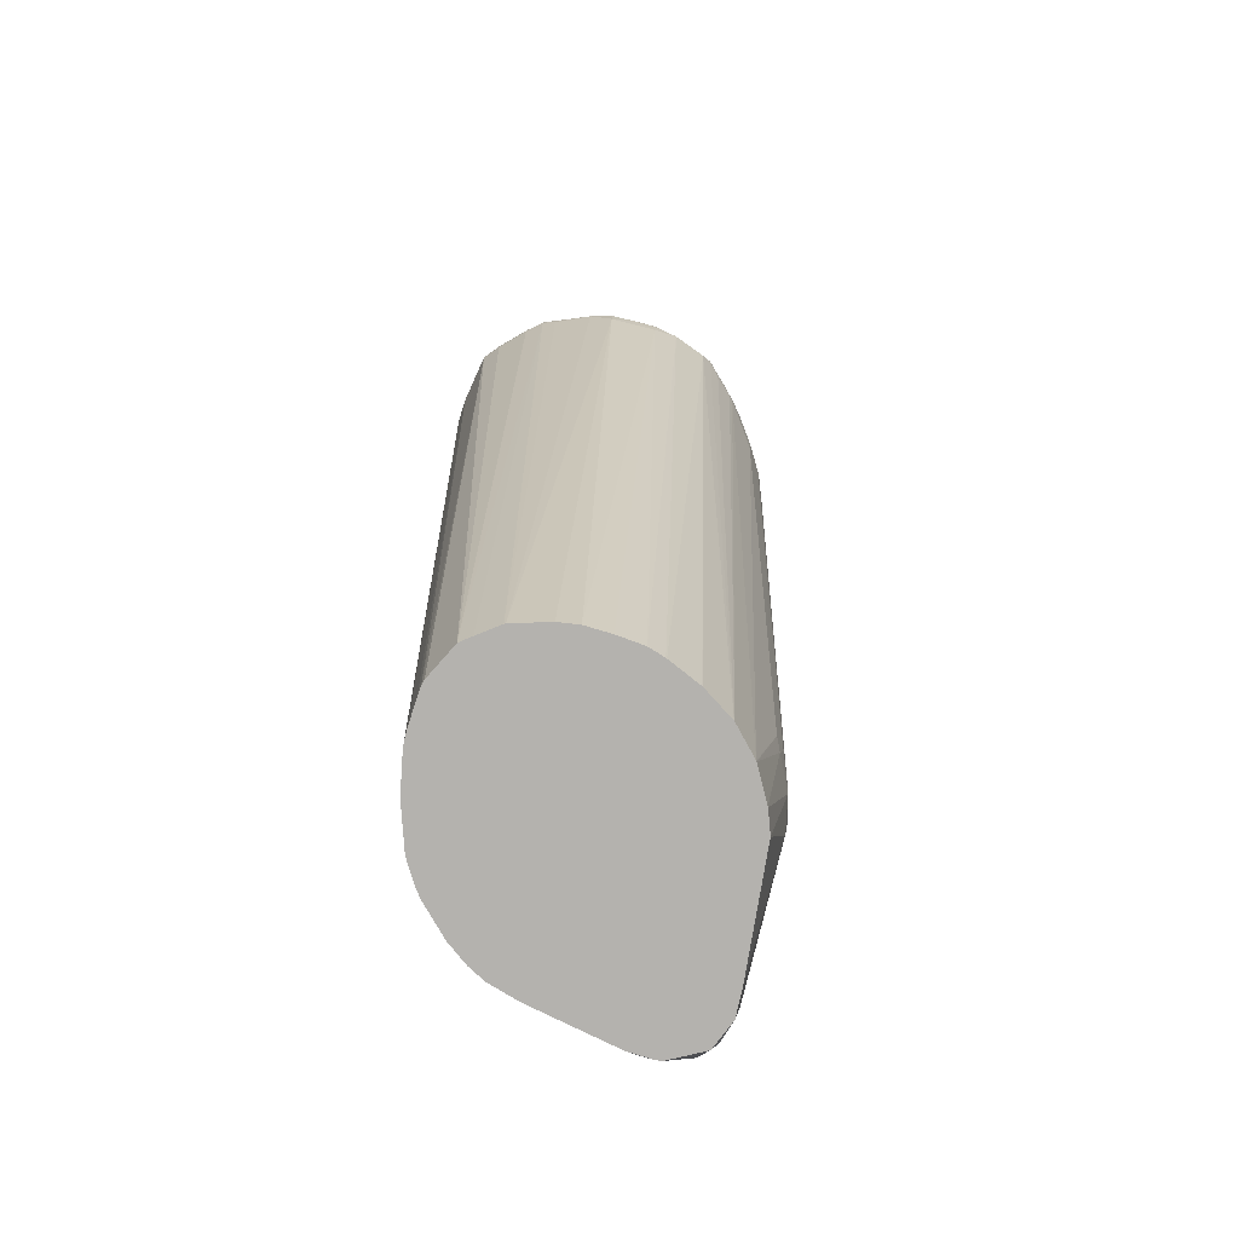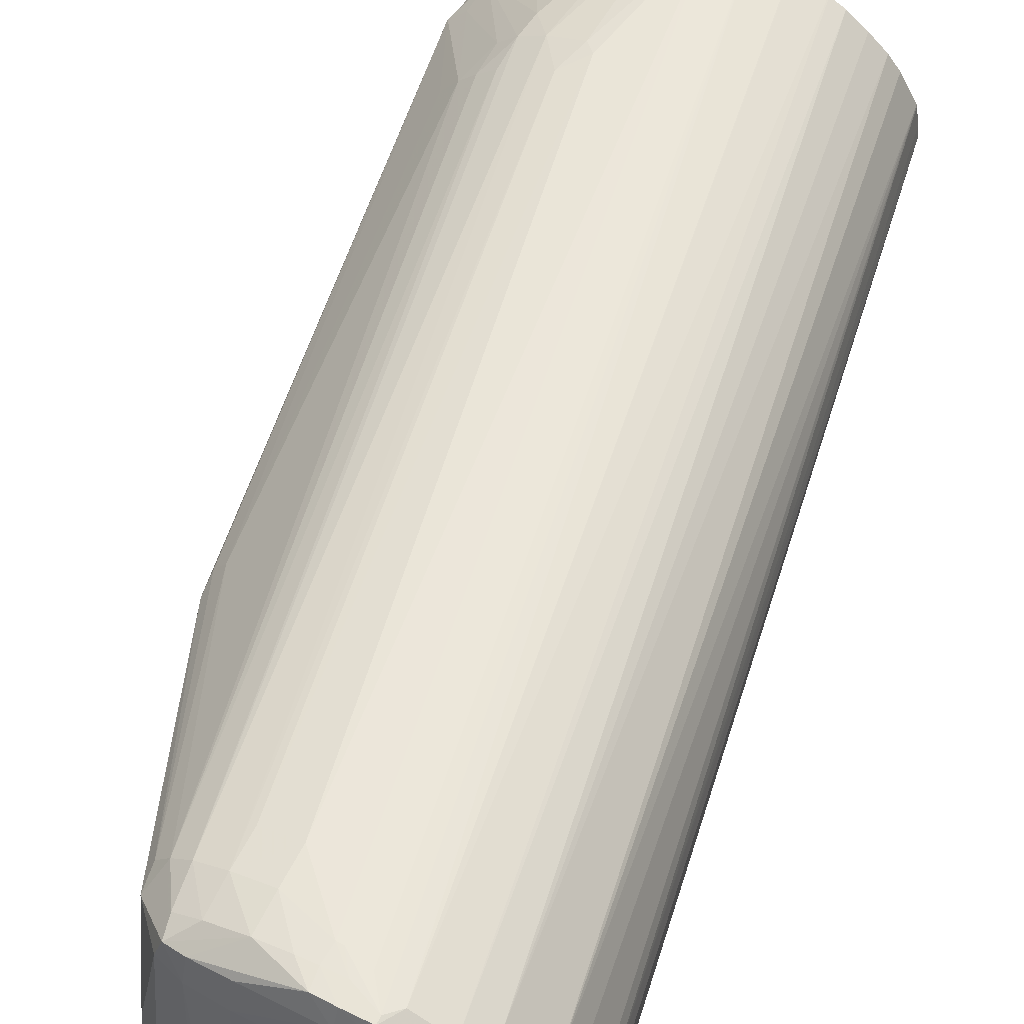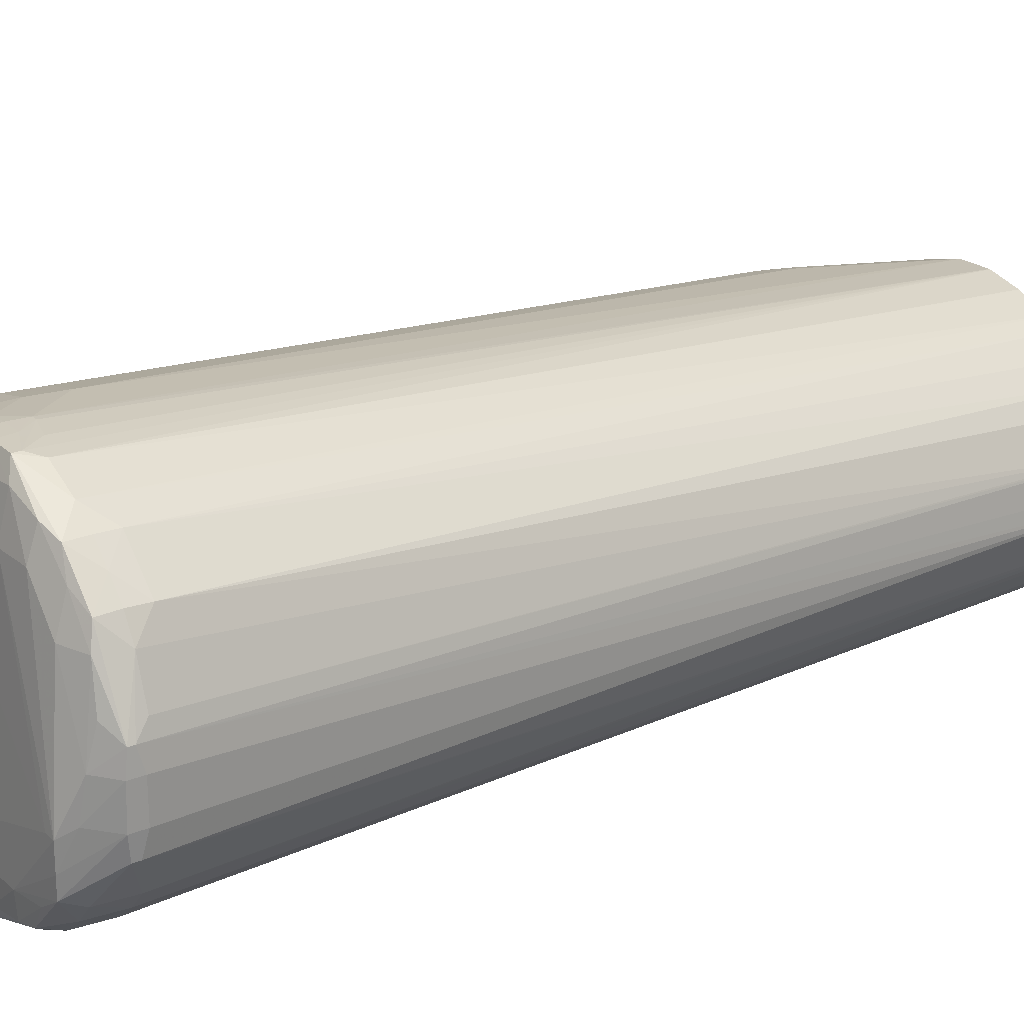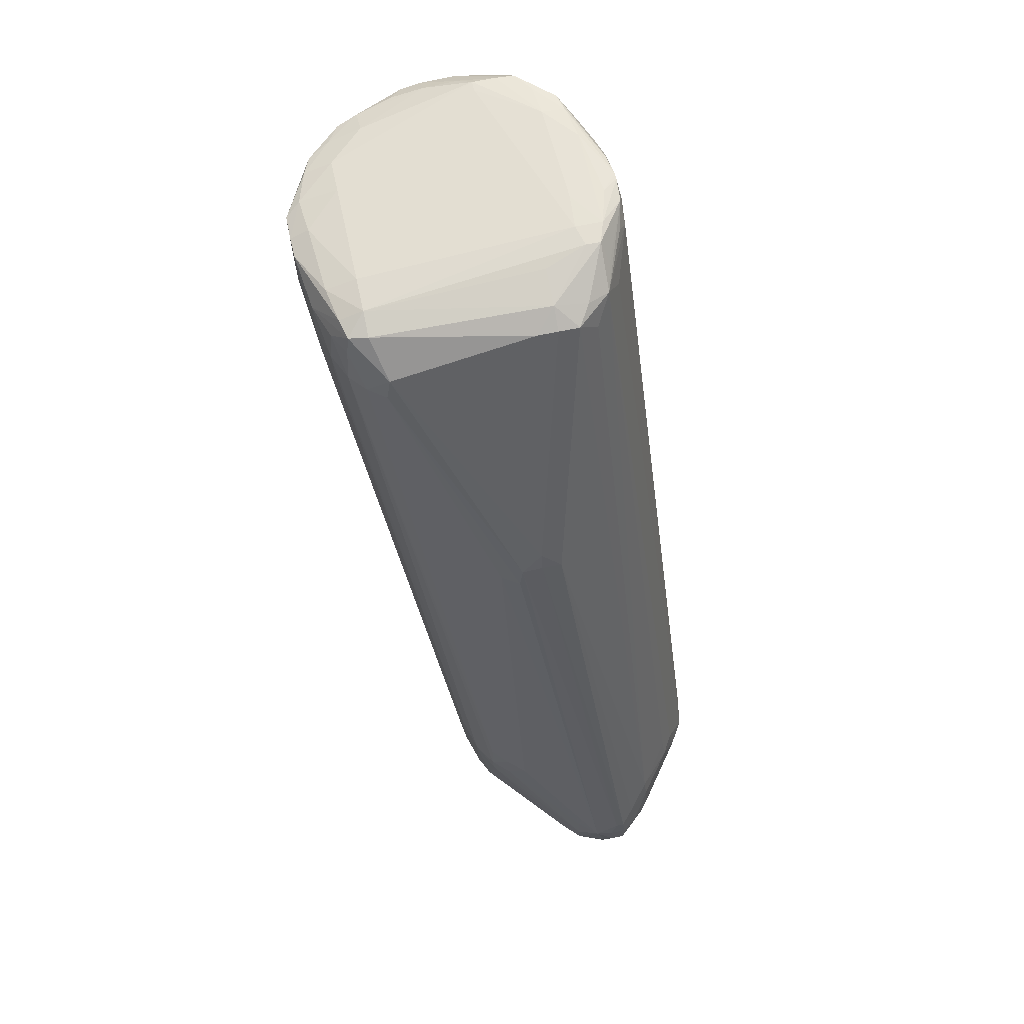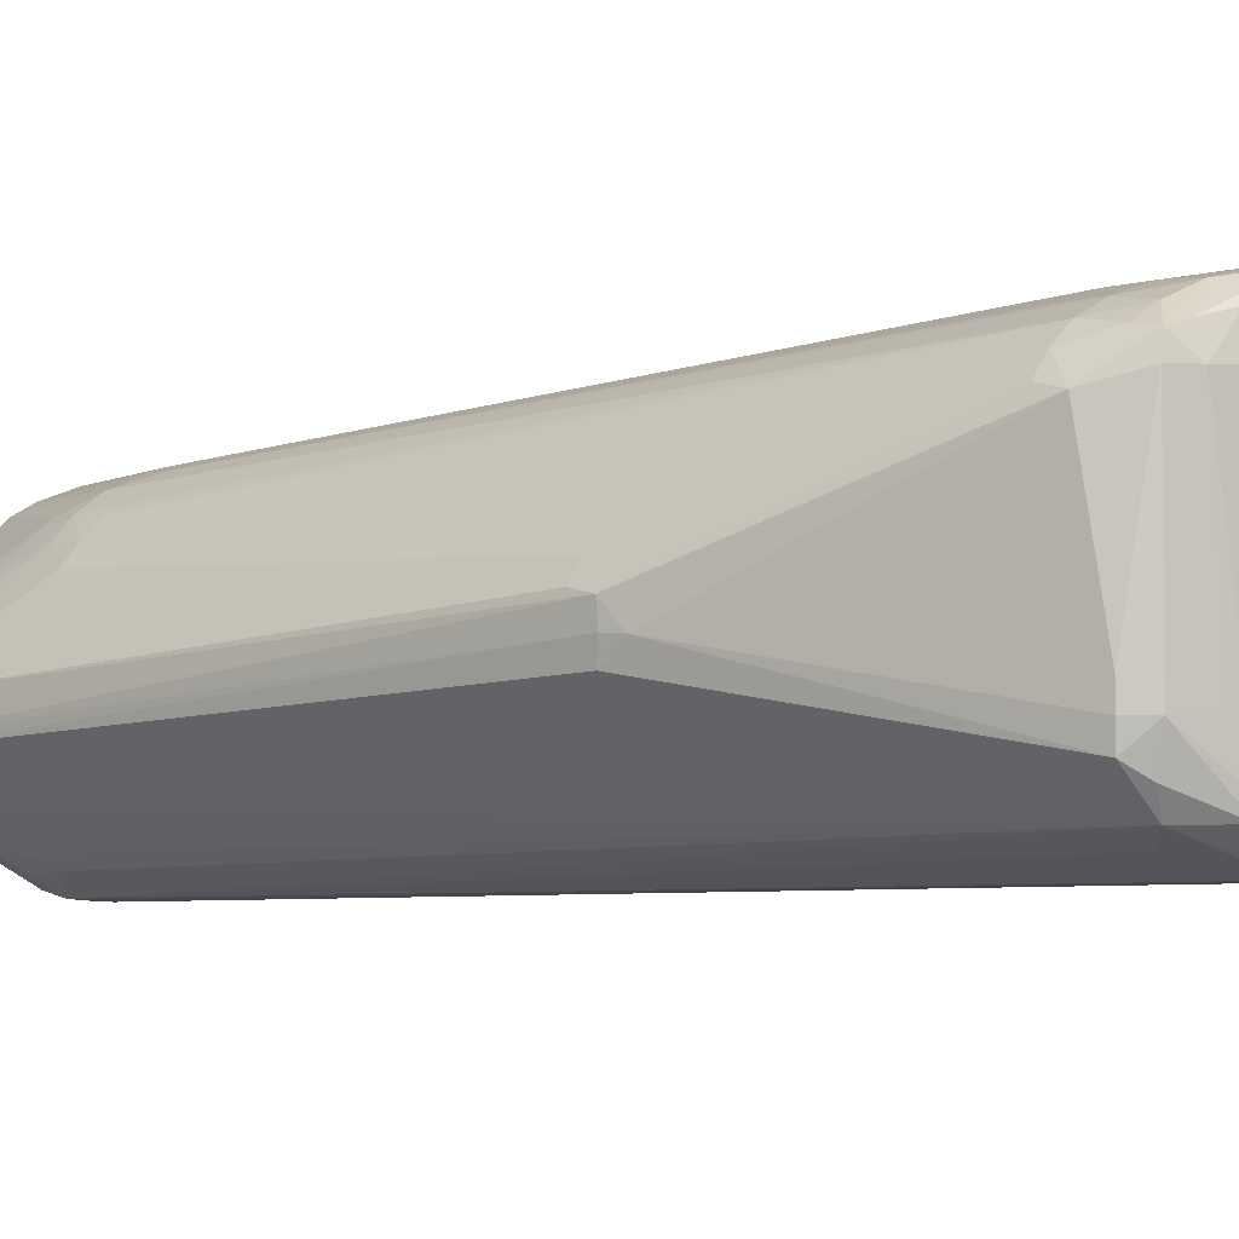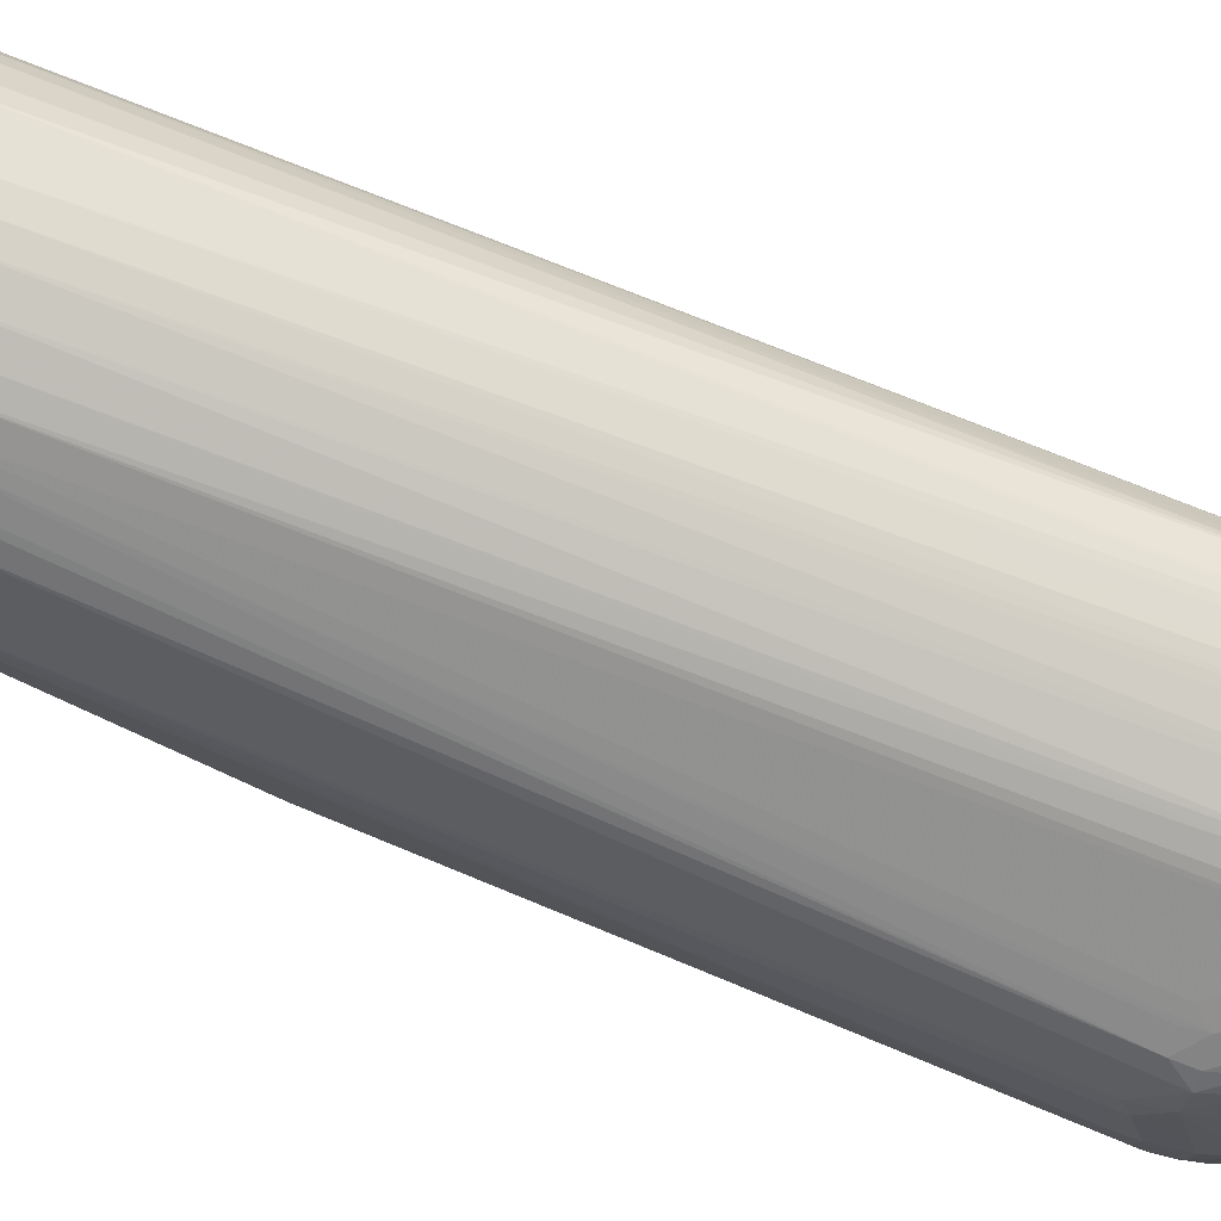
<metadata>
{"format":"obj","ext":"obj","renderer":"f3d","projection":"perspective","resolution":1024,"background":"white","views":[{"elev":-79.7,"azim":-59.1,"up":"+Y"},{"elev":61.1,"azim":-153.7,"up":"+Z"},{"elev":23.8,"azim":-124.1,"up":"+Z"},{"elev":62.0,"azim":77.8,"up":"+Y"},{"elev":2.3,"azim":139.9,"up":"+Z"},{"elev":-62.6,"azim":-101.2,"up":"+Z"}]}
</metadata>
<code>
v 0.01982 0.03855 0.02339
v 0.01984 0.03855 0.02439
v 0.01982 0.03897 0.02339
v 0.01987 0.03871 0.0228
v 0.02388 0.01242 0.0214
v 0.01988 0.0387 0.02497
v 0.01984 0.03894 0.02439
v 0.01987 0.0389 0.0228
v 0.02048 0.03953 0.02339
v 0.02086 0.03983 0.0224
v 0.02088 0.03982 0.02187
v 0.02069 0.03832 0.02163
v 0.02427 0.01242 0.02026
v 0.0242 0.01242 0.02039
v 0.02393 0.01242 0.02177
v 0.02005 0.03835 0.02533
v 0.02047 0.03832 0.02638
v 0.01988 0.03886 0.02497
v 0.02404 0.01242 0.02246
v 0.02041 0.03938 0.02439
v 0.02073 0.03932 0.02167
v 0.02086 0.03983 0.02306
v 0.0224 0.03994 0.0214
v 0.02147 0.03986 0.02148
v 0.02185 0.03984 0.02087
v 0.02116 0.03932 0.02117
v 0.02112 0.03832 0.02113
v 0.02495 0.01242 0.01948
v 0.02444 0.01242 0.02005
v 0.02405 0.01242 0.0225
v 0.02086 0.03772 0.02693
v 0.02082 0.03832 0.02698
v 0.02084 0.03888 0.02695
v 0.02067 0.03903 0.02638
v 0.02036 0.03914 0.02533
v 0.0214 0.03932 0.02638
v 0.02116 0.03983 0.02306
v 0.0224 0.03928 0.02737
v 0.02339 0.03933 0.02737
v 0.02538 0.03992 0.0213
v 0.02638 0.03991 0.02061
v 0.02339 0.03992 0.02059
v 0.0224 0.03989 0.02075
v 0.02415 0.03974 0.01999
v 0.0233 0.03937 0.02006
v 0.0224 0.03932 0.02037
v 0.02166 0.03932 0.02074
v 0.02162 0.03832 0.0207
v 0.02521 0.01242 0.01923
v 0.02455 0.01242 0.02341
v 0.02185 0.03774 0.02791
v 0.0213 0.03832 0.02747
v 0.0249 0.01242 0.02386
v 0.02181 0.03889 0.02794
v 0.02145 0.03901 0.02732
v 0.02638 0.03991 0.02138
v 0.02638 0.03929 0.02737
v 0.0224 0.03902 0.02816
v 0.02335 0.03906 0.02846
v 0.02439 0.0391 0.02837
v 0.02698 0.03986 0.02081
v 0.02566 0.03975 0.01994
v 0.025 0.03982 0.0199
v 0.02535 0.0399 0.02033
v 0.02481 0.03982 0.0199
v 0.02358 0.03908 0.01984
v 0.0224 0.03832 0.02026
v 0.02609 0.01242 0.01861
v 0.02544 0.01242 0.01906
v 0.0224 0.03832 0.02837
v 0.02179 0.03832 0.02795
v 0.02542 0.01242 0.02435
v 0.02601 0.01242 0.02481
v 0.02366 0.03885 0.02888
v 0.02698 0.03986 0.02122
v 0.02737 0.03921 0.02737
v 0.02638 0.03904 0.02824
v 0.02439 0.03885 0.02889
v 0.02497 0.03883 0.02887
v 0.02837 0.03933 0.0224
v 0.02836 0.03916 0.02144
v 0.02803 0.03898 0.0208
v 0.02734 0.03932 0.02062
v 0.02636 0.03937 0.02011
v 0.02601 0.03908 0.01987
v 0.02535 0.03937 0.01982
v 0.02444 0.03937 0.0198
v 0.02312 0.03832 0.01996
v 0.02439 0.03832 0.01973
v 0.02829 0.01242 0.01777
v 0.02801 0.01242 0.01781
v 0.02743 0.01242 0.01795
v 0.02725 0.01242 0.01801
v 0.02631 0.01242 0.01849
v 0.02335 0.03832 0.02879
v 0.02642 0.01242 0.02502
v 0.02366 0.03865 0.02888
v 0.02737 0.03965 0.0224
v 0.02737 0.03896 0.02805
v 0.02792 0.03886 0.02791
v 0.02808 0.03897 0.02737
v 0.02445 0.03832 0.02888
v 0.02502 0.03832 0.02887
v 0.02552 0.03832 0.02882
v 0.02638 0.03832 0.02866
v 0.02893 0.03892 0.0224
v 0.02891 0.03889 0.02179
v 0.0289 0.03887 0.02296
v 0.02737 0.03832 0.02033
v 0.02861 0.03832 0.02121
v 0.03389 0.01604 0.01986
v 0.03278 0.01672 0.01897
v 0.03288 0.01605 0.01888
v 0.03241 0.0164 0.01859
v 0.03163 0.01543 0.01795
v 0.031 0.01605 0.0179
v 0.02538 0.03832 0.01972
v 0.03036 0.01602 0.0179
v 0.03036 0.01543 0.01786
v 0.02986 0.01593 0.01792
v 0.02936 0.01242 0.01776
v 0.02645 0.01242 0.02503
v 0.02735 0.01242 0.02537
v 0.02737 0.01242 0.02538
v 0.02834 0.01242 0.02557
v 0.02415 0.03798 0.02885
v 0.02482 0.0378 0.02887
v 0.02737 0.03832 0.02832
v 0.02803 0.03832 0.02798
v 0.02864 0.03733 0.02763
v 0.02895 0.03799 0.02701
v 0.02498 0.0378 0.02887
v 0.02638 0.03733 0.02866
v 0.02737 0.03733 0.0284
v 0.03177 0.03159 0.02339
v 0.0319 0.03102 0.02281
v 0.03153 0.03136 0.02245
v 0.03451 0.01539 0.02047
v 0.03398 0.01543 0.0198
v 0.03404 0.01443 0.01978
v 0.03235 0.01543 0.01841
v 0.03154 0.01443 0.01802
v 0.03104 0.01443 0.01788
v 0.03113 0.01543 0.01788
v 0.03008 0.01242 0.01786
v 0.02837 0.01242 0.02558
v 0.02814 0.03733 0.02805
v 0.03162 0.03036 0.02456
v 0.02902 0.03733 0.02713
v 0.03205 0.01742 0.02504
v 0.03255 0.01742 0.02458
v 0.03299 0.01742 0.02408
v 0.0319 0.031 0.02398
v 0.02638 0.03633 0.0286
v 0.02934 0.01242 0.02554
v 0.02737 0.03633 0.02834
v 0.03067 0.01742 0.02583
v 0.03135 0.01643 0.02548
v 0.03192 0.03109 0.02339
v 0.03486 0.01503 0.02084
v 0.03453 0.01443 0.02029
v 0.03395 0.01344 0.01984
v 0.0324 0.0145 0.01859
v 0.03386 0.01287 0.01989
v 0.03135 0.01242 0.01841
v 0.03058 0.01242 0.01801
v 0.03204 0.01643 0.02504
v 0.03195 0.03036 0.02407
v 0.03346 0.01742 0.02339
v 0.03481 0.01443 0.02176
v 0.03254 0.01643 0.02453
v 0.03432 0.01443 0.02233
v 0.03486 0.01503 0.02108
v 0.0301 0.01672 0.02593
v 0.02936 0.01242 0.02553
v 0.0304 0.01641 0.02581
v 0.03036 0.01242 0.02524
v 0.03093 0.01242 0.02496
v 0.03095 0.01242 0.02495
v 0.03196 0.01563 0.02498
v 0.03489 0.01443 0.02079
v 0.03488 0.01378 0.02081
v 0.03449 0.01344 0.02045
v 0.03412 0.0125 0.02036
v 0.03401 0.01242 0.02025
v 0.03348 0.01242 0.01978
v 0.03198 0.01242 0.01882
v 0.03426 0.01344 0.0223
v 0.03411 0.01242 0.02221
v 0.03474 0.01344 0.02148
v 0.03488 0.01378 0.0212
v 0.03489 0.01443 0.02126
v 0.03033 0.01242 0.02524
v 0.03357 0.01242 0.02272
v 0.03358 0.01242 0.02271
v 0.03443 0.01242 0.0214
v 0.03411 0.01242 0.02038
v 0.03409 0.01242 0.02222
v 0.03443 0.01242 0.02142
v 0.03444 0.01244 0.0214
f 1 2 7
f 108 131 135
f 107 111 110
f 107 137 111
f 107 136 137
f 107 135 136
f 106 108 135
f 106 135 107
f 105 134 128
f 105 133 134
f 111 138 139
f 104 133 105
f 103 132 104
f 102 132 103
f 102 127 132
f 101 131 108
f 100 131 101
f 100 130 131
f 100 129 130
f 100 128 129
f 100 105 128
f 104 132 133
f 111 139 113
f 111 113 112
f 111 137 136
f 130 148 149
f 129 147 130
f 128 147 129
f 128 134 147
f 127 146 132
f 126 146 127
f 125 146 126
f 121 143 145
f 121 144 143
f 119 144 121
f 116 119 118
f 116 144 119
f 115 144 116
f 115 143 144
f 115 142 143
f 115 141 142
f 114 141 115
f 113 141 114
f 113 140 141
f 113 139 140
f 111 136 138
f 99 105 100
f 97 127 102
f 97 126 127
f 97 125 126
f 82 107 110
f 82 85 84
f 82 109 85
f 81 107 82
f 80 108 106
f 80 101 108
f 80 107 81
f 80 106 107
f 79 105 99
f 79 104 105
f 79 103 104
f 78 103 79
f 78 102 103
f 78 97 102
f 77 79 99
f 76 101 80
f 76 100 101
f 76 99 100
f 76 77 99
f 76 80 98
f 75 98 80
f 82 110 111
f 130 149 131
f 82 111 112
f 82 113 114
f 95 125 97
f 95 124 125
f 95 123 124
f 95 122 123
f 95 96 122
f 90 119 121
f 90 120 119
f 89 120 90
f 89 119 120
f 88 92 93
f 87 119 89
f 87 118 119
f 87 116 118
f 87 117 116
f 86 117 87
f 86 116 117
f 85 116 86
f 85 115 116
f 85 109 115
f 82 115 109
f 82 114 115
f 82 112 113
f 130 147 150
f 130 150 151
f 130 151 152
f 170 172 188
f 167 188 171
f 167 180 188
f 164 187 165
f 164 186 187
f 164 185 186
f 164 184 185
f 164 183 184
f 162 164 163
f 162 183 164
f 162 182 183
f 161 182 162
f 161 181 182
f 160 181 161
f 160 192 181
f 160 173 192
f 159 173 160
f 158 180 167
f 158 179 180
f 158 178 179
f 158 177 178
f 170 188 189
f 158 176 177
f 170 189 190
f 170 191 192
f 196 200 199
f 191 200 196
f 190 199 200
f 189 199 190
f 188 198 189
f 188 195 198
f 184 197 185
f 182 184 183
f 182 197 184
f 182 196 197
f 182 191 196
f 181 191 182
f 181 192 191
f 180 195 188
f 180 194 195
f 179 194 180
f 176 193 177
f 175 193 176
f 174 175 176
f 171 188 172
f 170 192 173
f 170 190 191
f 75 76 98
f 157 176 158
f 156 174 157
f 141 162 163
f 140 162 141
f 140 161 162
f 139 161 140
f 138 161 139
f 138 160 161
f 136 160 138
f 136 159 160
f 135 159 136
f 135 153 159
f 134 158 147
f 134 157 158
f 134 156 157
f 134 154 156
f 133 154 134
f 132 155 154
f 132 146 155
f 132 154 133
f 131 153 135
f 131 149 153
f 130 152 148
f 141 163 142
f 157 174 176
f 142 163 164
f 142 165 166
f 155 175 174
f 154 174 156
f 154 155 174
f 153 173 159
f 153 170 173
f 153 168 170
f 152 170 169
f 152 172 170
f 152 171 172
f 151 171 152
f 151 167 171
f 150 167 151
f 149 168 153
f 148 170 168
f 148 169 170
f 148 152 169
f 148 168 149
f 147 167 150
f 147 158 167
f 142 145 143
f 142 166 145
f 142 164 165
f 74 97 78
f 190 200 191
f 70 96 95
f 9 20 22
f 8 21 12
f 8 11 21
f 7 20 9
f 7 18 20
f 6 19 16
f 6 15 19
f 6 17 18
f 6 16 17
f 9 22 10
f 5 15 6
f 5 30 19
f 5 50 30
f 5 53 50
f 5 72 53
f 5 73 72
f 5 96 73
f 5 122 96
f 5 123 122
f 5 124 123
f 5 19 15
f 10 22 23
f 10 23 11
f 11 23 24
f 22 37 23
f 21 26 27
f 20 34 36
f 20 35 34
f 20 36 22
f 18 35 20
f 18 34 35
f 18 33 34
f 17 30 31
f 17 33 18
f 17 32 33
f 17 31 32
f 16 30 17
f 16 19 30
f 12 29 13
f 12 28 29
f 12 27 28
f 12 21 27
f 11 26 21
f 11 25 26
f 11 24 25
f 5 125 124
f 5 146 125
f 5 155 146
f 5 175 155
f 5 49 69
f 5 28 49
f 5 29 28
f 5 13 29
f 5 14 13
f 4 14 5
f 4 13 14
f 4 12 13
f 4 8 12
f 3 11 8
f 3 10 11
f 3 9 10
f 3 7 9
f 2 5 6
f 2 18 7
f 2 6 18
f 1 5 2
f 1 4 5
f 1 8 4
f 1 7 3
f 74 95 97
f 5 69 68
f 22 36 38
f 5 68 94
f 5 93 92
f 5 193 175
f 5 177 193
f 5 178 177
f 5 179 178
f 5 194 179
f 5 195 194
f 5 198 195
f 5 189 198
f 5 199 189
f 5 196 199
f 5 197 196
f 5 185 197
f 5 186 185
f 5 187 186
f 5 165 187
f 5 166 165
f 5 145 166
f 5 121 145
f 5 90 121
f 5 91 90
f 5 92 91
f 5 94 93
f 22 38 39
f 1 3 8
f 23 40 41
f 60 79 77
f 60 78 79
f 59 78 60
f 59 74 78
f 58 74 59
f 57 77 76
f 57 60 77
f 56 76 75
f 56 57 76
f 54 58 55
f 54 74 58
f 54 70 74
f 54 71 70
f 52 71 54
f 51 73 70
f 51 72 73
f 51 53 72
f 51 71 52
f 51 70 71
f 48 69 49
f 48 68 69
f 61 80 81
f 48 67 68
f 61 81 82
f 61 83 62
f 22 39 37
f 70 95 74
f 67 94 68
f 67 93 94
f 67 88 93
f 66 92 88
f 66 91 92
f 66 90 91
f 66 89 90
f 66 87 89
f 66 88 67
f 65 87 66
f 63 65 64
f 63 87 65
f 63 86 87
f 62 86 63
f 62 85 86
f 62 84 85
f 62 82 84
f 62 83 82
f 61 75 80
f 61 82 83
f 47 67 48
f 70 73 96
f 46 66 67
f 33 54 55
f 32 52 33
f 31 53 51
f 31 50 53
f 31 52 32
f 31 51 52
f 30 50 31
f 27 49 28
f 46 67 47
f 27 47 48
f 26 47 27
f 25 47 26
f 25 46 47
f 25 45 46
f 25 44 45
f 25 43 44
f 24 43 25
f 23 37 40
f 23 43 24
f 23 41 42
f 23 42 43
f 33 55 34
f 33 52 54
f 27 48 49
f 36 55 38
f 45 66 46
f 34 55 36
f 44 65 66
f 43 65 44
f 42 65 43
f 42 64 65
f 41 75 61
f 41 56 75
f 41 64 42
f 41 63 64
f 44 66 45
f 41 61 62
f 41 62 63
f 37 56 40
f 37 57 56
f 38 55 58
f 37 39 57
f 38 59 39
f 39 59 60
f 39 60 57
f 40 56 41
f 38 58 59

</code>
